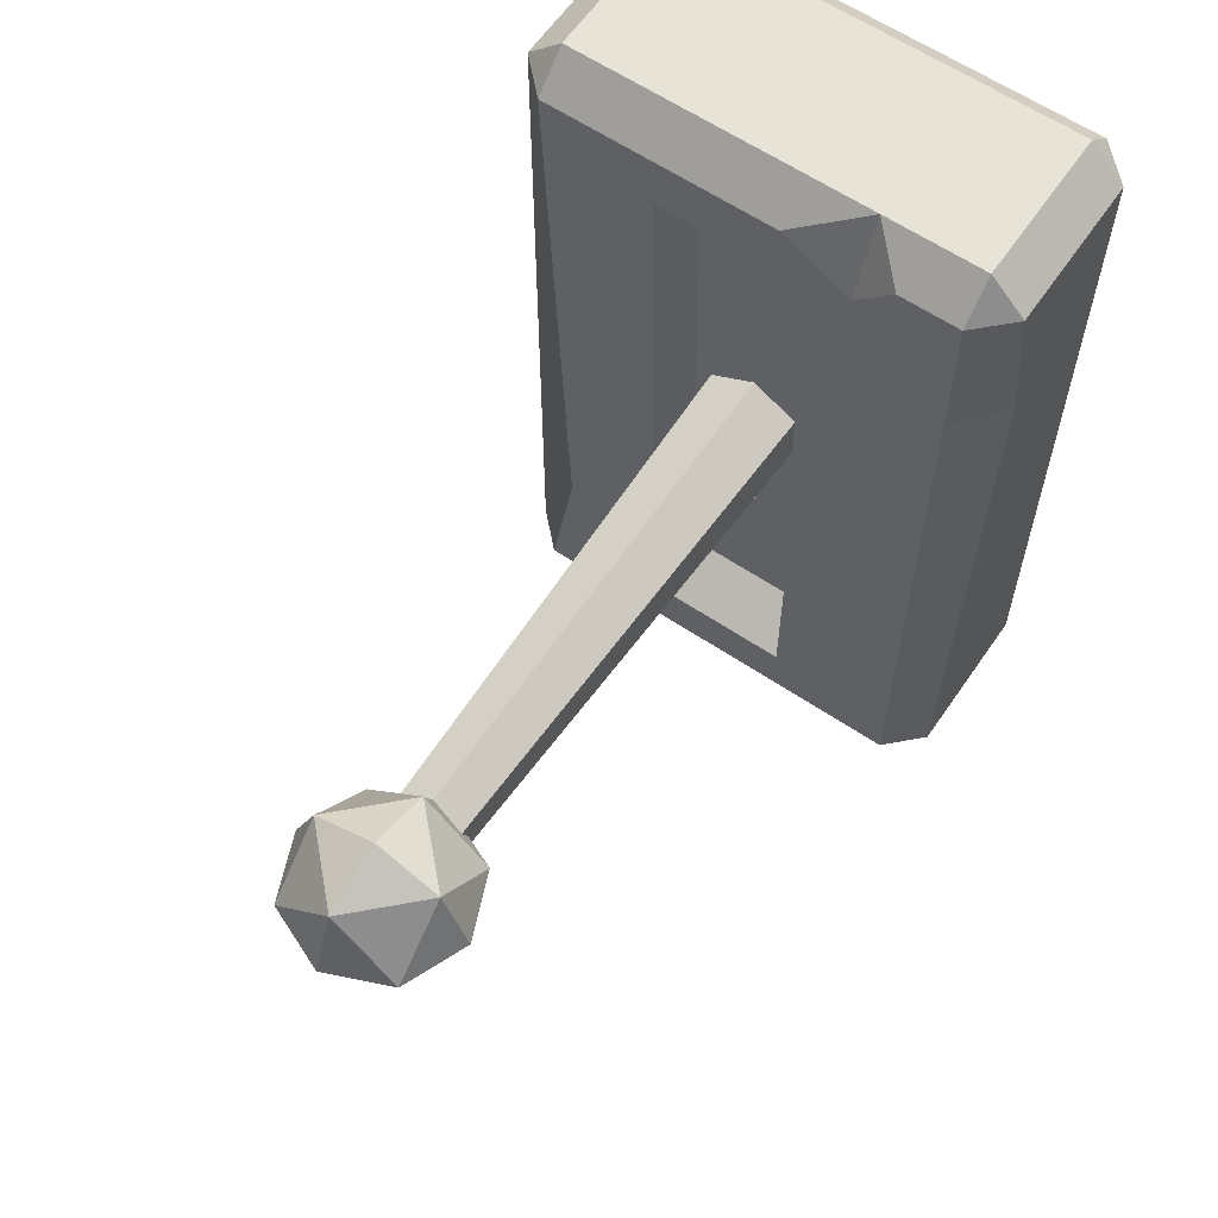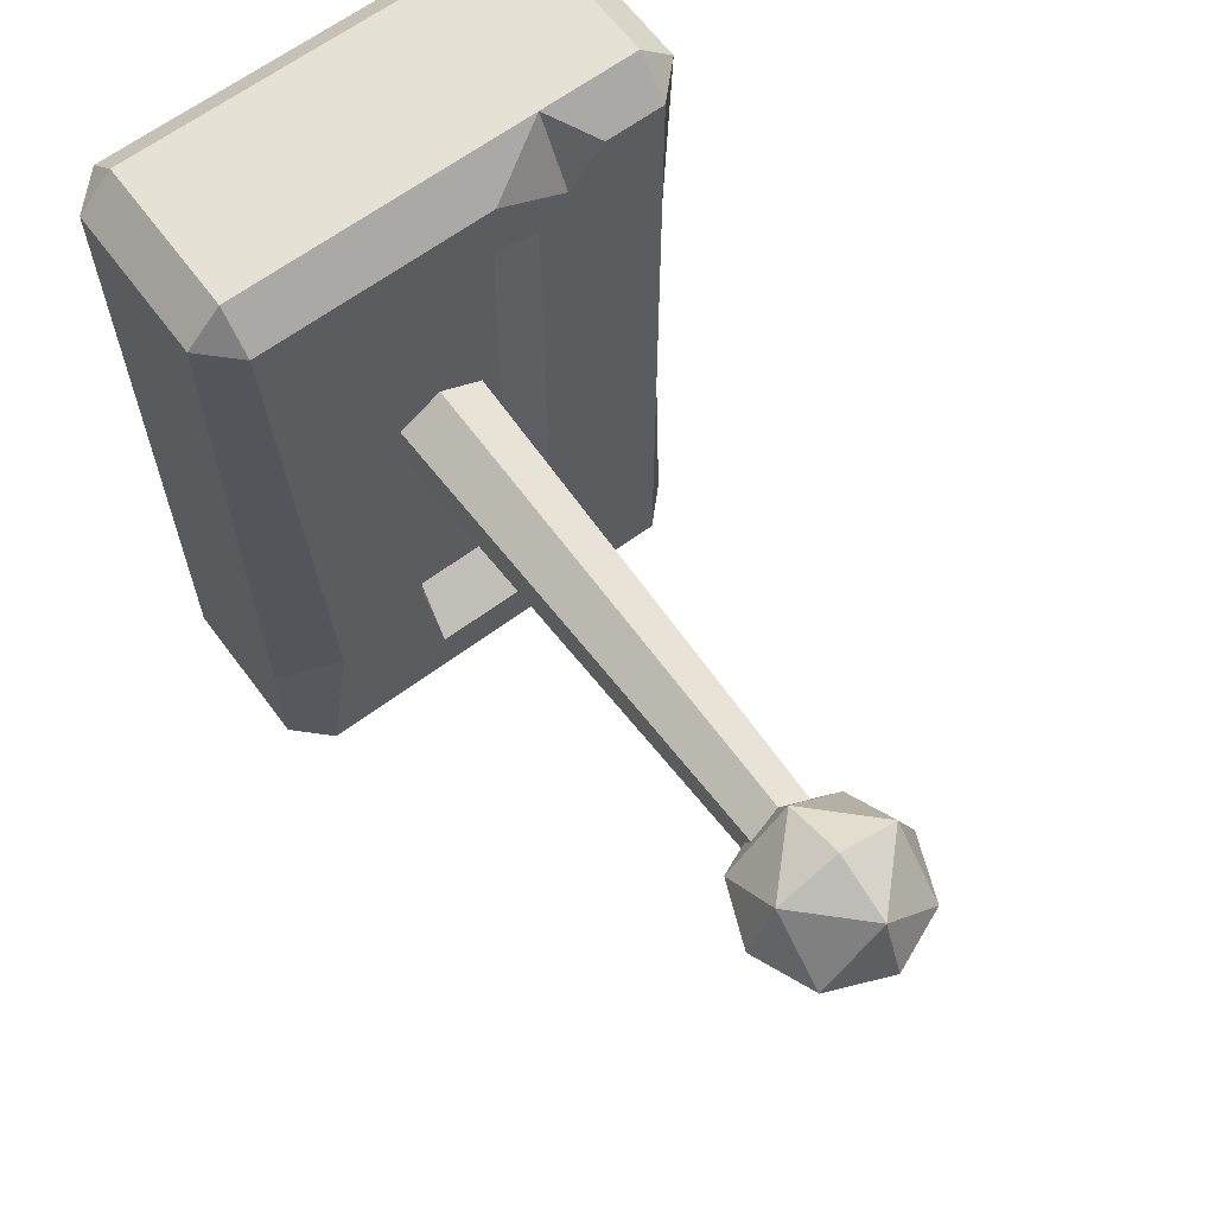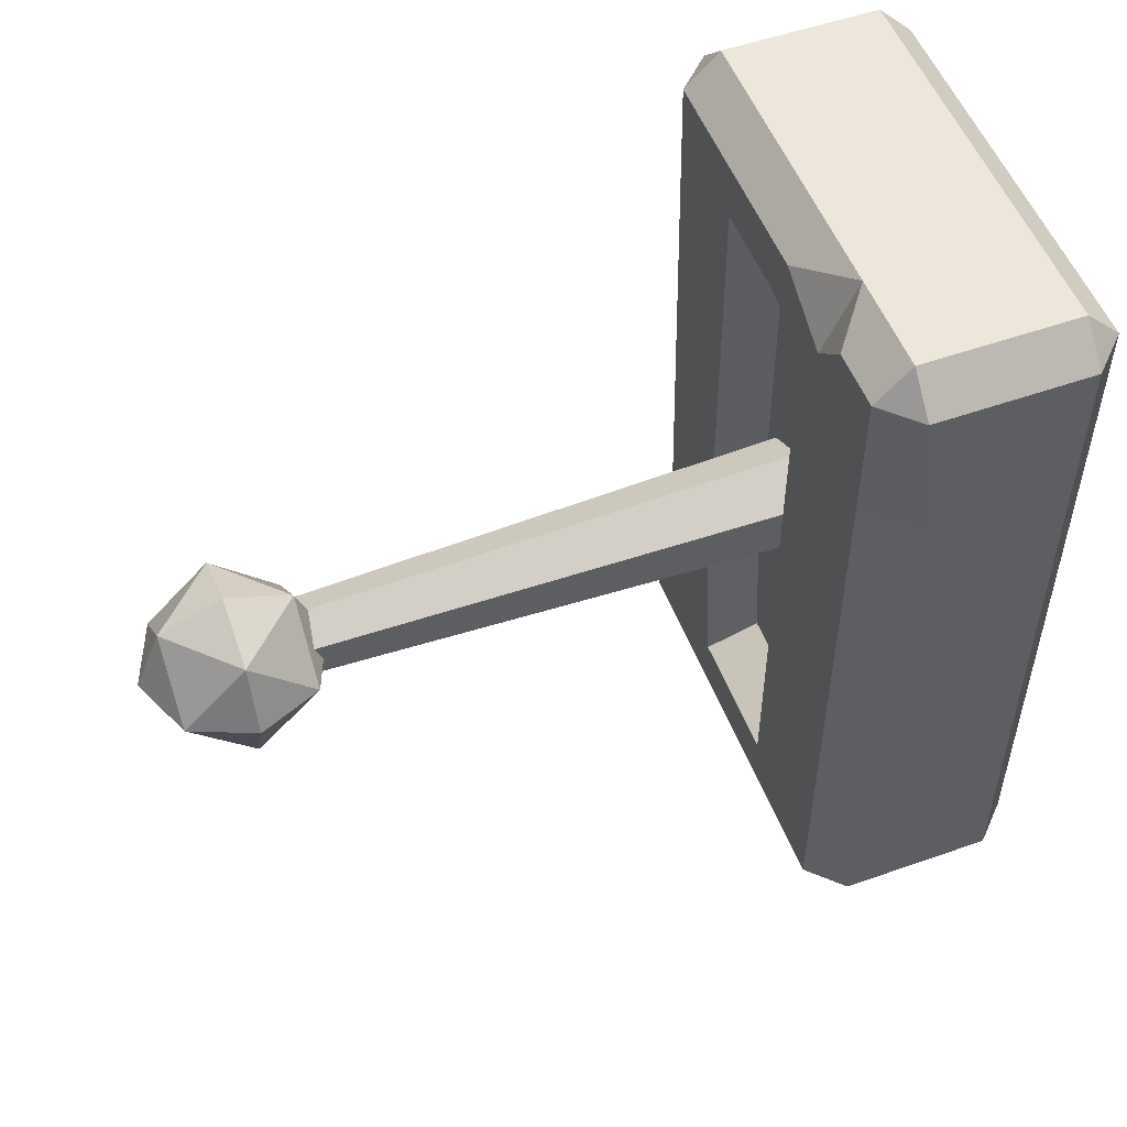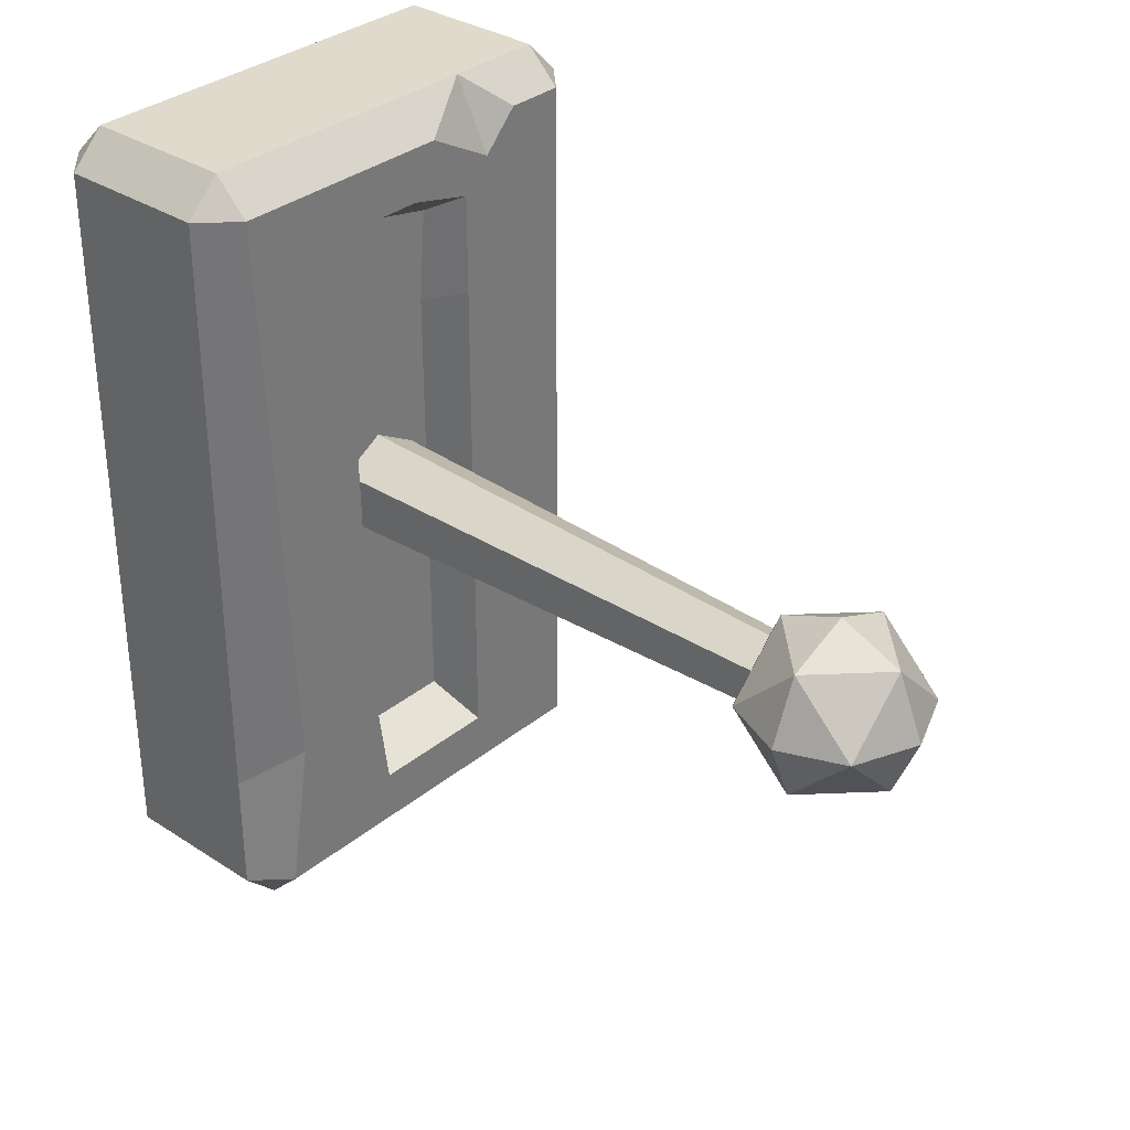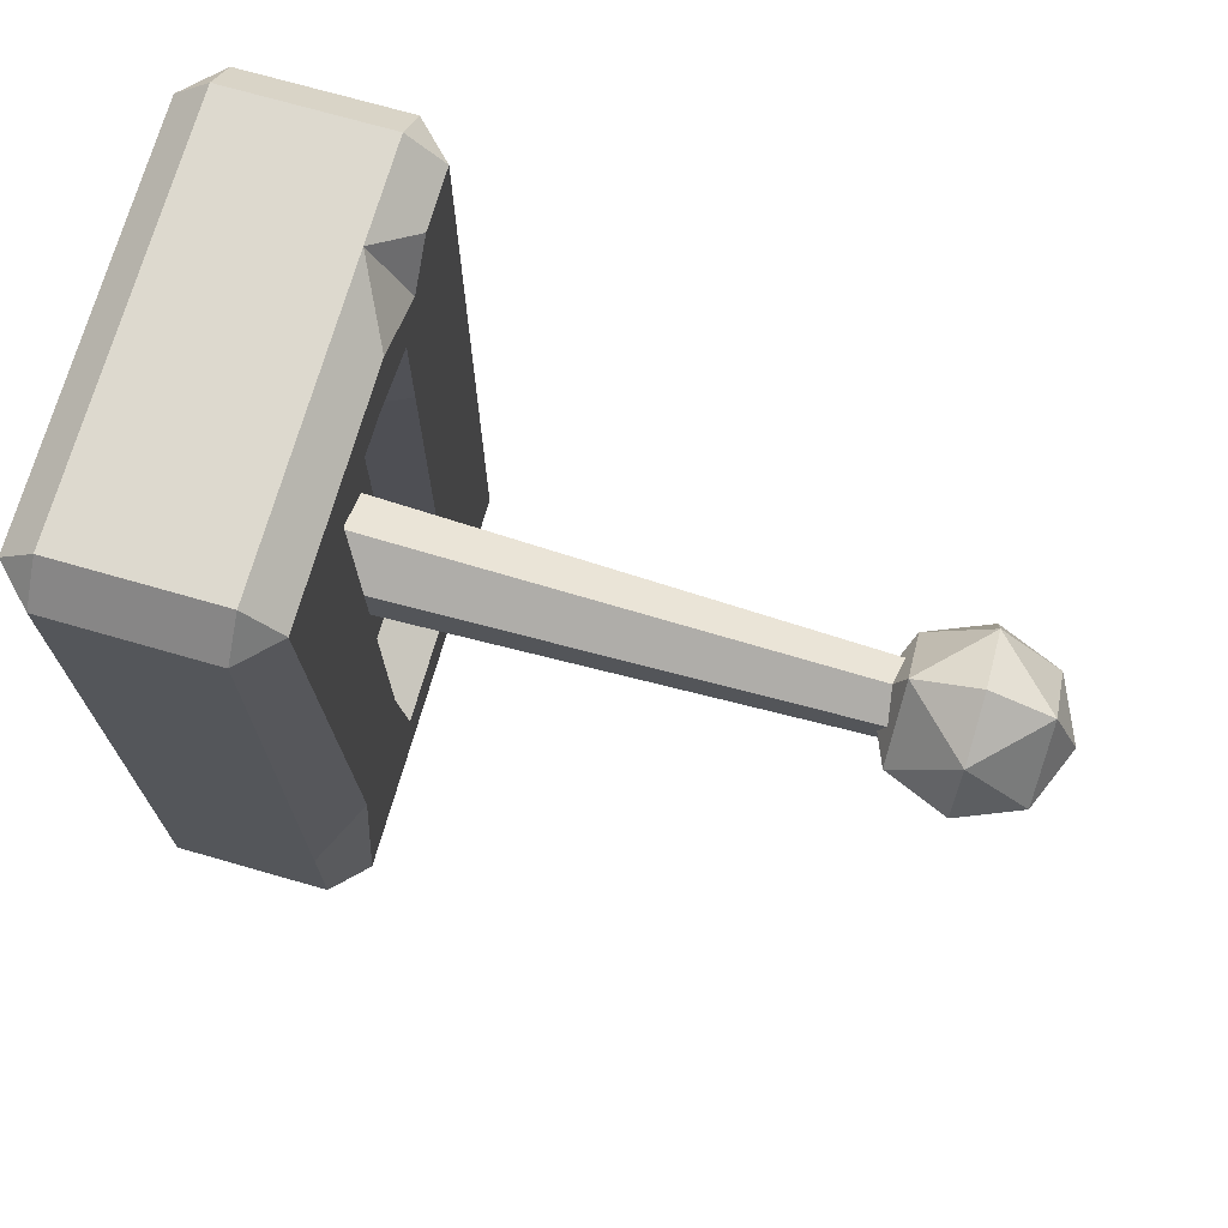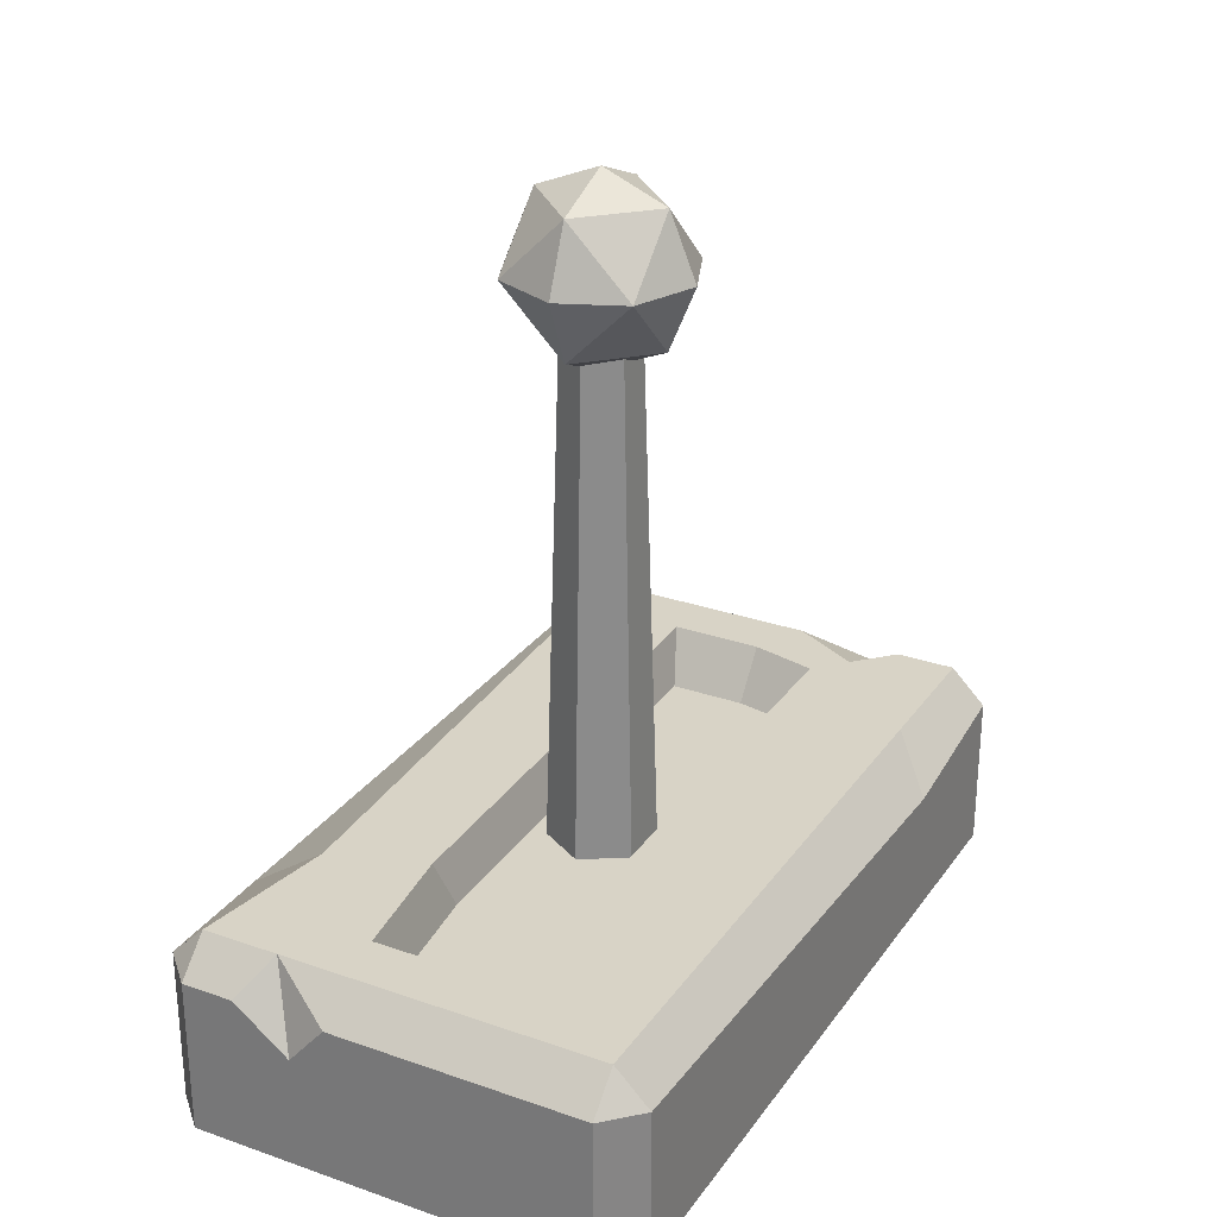
<metadata>
{"format":"obj","ext":"obj","renderer":"f3d","projection":"perspective","resolution":1024,"background":"white","views":[{"elev":61.5,"azim":-145.6,"up":"+Z"},{"elev":64.3,"azim":143.3,"up":"+Z"},{"elev":52.8,"azim":-110.7,"up":"+Z"},{"elev":33.1,"azim":131.8,"up":"+Z"},{"elev":71.7,"azim":106.0,"up":"+Z"},{"elev":27.9,"azim":-152.0,"up":"+Y"}]}
</metadata>
<code>
v -9.336 1.385 14.63
v -7.951 0 14.63
v -7.951 1.385 16.02
v 7.951 0 14.63
v 9.336 1.385 14.63
v 7.951 1.385 16.02
v -7.951 8.951 14.63
v -9.336 7.567 14.63
v -7.951 7.567 16.02
v 9.336 7.567 14.63
v 7.951 8.951 14.63
v 7.951 7.567 16.02
v -7.951 7.567 -16.02
v -9.336 7.567 -14.63
v -7.951 8.951 -14.63
v 9.336 7.567 -14.63
v 7.951 7.567 -16.02
v 7.951 8.951 -14.63
v -7.951 0 -14.63
v -9.336 1.385 -14.63
v -7.951 1.385 -16.02
v 9.336 1.385 -14.63
v 7.951 0 -14.63
v 7.951 1.385 -16.02
v 6.948 8.951 -8.731
v -7.951 8.951 9.107
v -9.336 6.551 8.435
v -9.336 1.385 9.107
v -7.951 0 9.107
v 7.28 0 -10.46
v 9.336 1.385 -9.683
v 9.336 7.567 -9.683
v -5.558 8.951 14.63
v -1.28 8.951 14.63
v -3.985 7.567 16.02
v -4.071 8.951 13.11
v 2.222 7.567 -16.02
v 5.888 7.567 -16.02
v 4.885 8.951 -14.63
v 3.675 5.858 -16.02
v 3.454 8.951 12.51
v 3.13 8.951 -7.462
v -2.889 8.951 7.783
v -2.886 8.951 11.86
v -0.2218 8.951 12.51
v 2.465 8.951 -12.51
v -2.889 8.951 -12.51
v 3.454 8.951 12.51
v 3.13 8.951 -7.462
v -2.889 8.951 7.783
v -2.886 8.951 11.86
v -0.2218 8.951 12.51
v 2.465 8.951 -12.51
v -2.889 8.951 -12.51
v 2.892 6.91 11.24
v 2.625 6.91 -6.709
v -2.327 6.91 6.998
v -2.637 6.91 10.73
v -0.1323 6.91 11.24
v 2.078 6.91 -11.24
v -2.327 6.91 -11.24
f 29 30 4 2
f 6 12 35 3
f 8 27 28 1
f 31 32 10 5
f 36 26 7 33
f 40 24 21 13 37
f 2 1 28 29
f 3 2 4 6
f 1 3 9 8
f 5 4 30 31
f 6 5 10 12
f 8 7 26 27
f 33 35 36
f 11 10 32 25
f 14 13 21 20
f 38 39 18 17
f 17 16 22 24
f 19 21 24 23
f 1 2 3
f 4 5 6
f 7 8 9
f 10 11 12
f 13 14 15
f 16 17 18
f 19 20 21
f 22 23 24
f 25 18 39
f 27 26 15 14
f 28 27 14 20
f 29 28 20 19
f 19 23 30 29
f 31 30 23 22
f 22 16 32 31
f 25 32 16 18
f 7 9 35 33
f 34 35 12 11
f 55 56 57 58 59
f 36 35 34
f 3 35 9
f 13 15 39 37
f 37 39 40
f 17 24 40 38
f 56 60 61 57
f 40 39 38
f 11 25 42 41
f 26 36 44 43
f 36 34 45 44
f 34 11 41 45
f 25 39 46 42
f 39 15 47 46
f 15 26 43 47
f 41 42 49 48
f 43 44 51 50
f 44 45 52 51
f 45 41 48 52
f 42 46 53 49
f 46 47 54 53
f 47 43 50 54
f 48 49 56 55
f 50 51 58 57
f 51 52 59 58
f 52 48 55 59
f 49 53 60 56
f 53 54 61 60
f 54 50 57 61
v 2.15 4.515 -1.078
v 0.2824 4.515 -2.157
v -1.585 4.515 -1.078
v -1.585 4.515 1.078
v 0.2824 4.515 2.157
v 2.15 4.515 1.078
v 1.533 27.59 -0.7222
v 0.2824 27.59 -1.444
v -0.9686 27.59 -0.7222
v -0.9686 27.59 0.7222
v 0.2824 27.59 1.444
v 1.533 27.59 0.7222
v 0.2824 29.42 3.616
v 3.898 29.42 -1.7e-05
v 0.2824 33.03 -1.7e-05
v -3.334 29.42 -1.7e-05
v 0.2824 25.8 -1.7e-05
v 0.2824 29.42 -3.616
v 2.839 29.42 2.557
v 0.2824 31.97 2.557
v -2.274 29.42 2.557
v 0.2824 26.86 2.557
v 2.839 29.42 -2.557
v 0.2824 31.97 -2.557
v -2.274 29.42 -2.557
v 0.2824 26.86 -2.557
v 2.839 31.97 -1.7e-05
v -2.274 31.97 -1.7e-05
v -2.274 26.86 -1.7e-05
v 2.839 26.86 -1.7e-05
f 62 63 69 68
f 63 64 70 69
f 64 65 71 70
f 65 66 72 71
f 66 67 73 72
f 67 62 68 73
f 74 80 81
f 80 75 88
f 80 88 81
f 81 88 76
f 74 81 82
f 81 76 89
f 81 89 82
f 82 89 77
f 74 82 83
f 82 77 90
f 82 90 83
f 83 90 78
f 74 83 80
f 83 78 91
f 83 91 80
f 80 91 75
f 79 85 84
f 85 76 88
f 85 88 84
f 84 88 75
f 79 86 85
f 86 77 89
f 86 89 85
f 85 89 76
f 79 87 86
f 87 78 90
f 87 90 86
f 86 90 77
f 79 84 87
f 84 75 91
f 84 91 87
f 87 91 78

</code>
